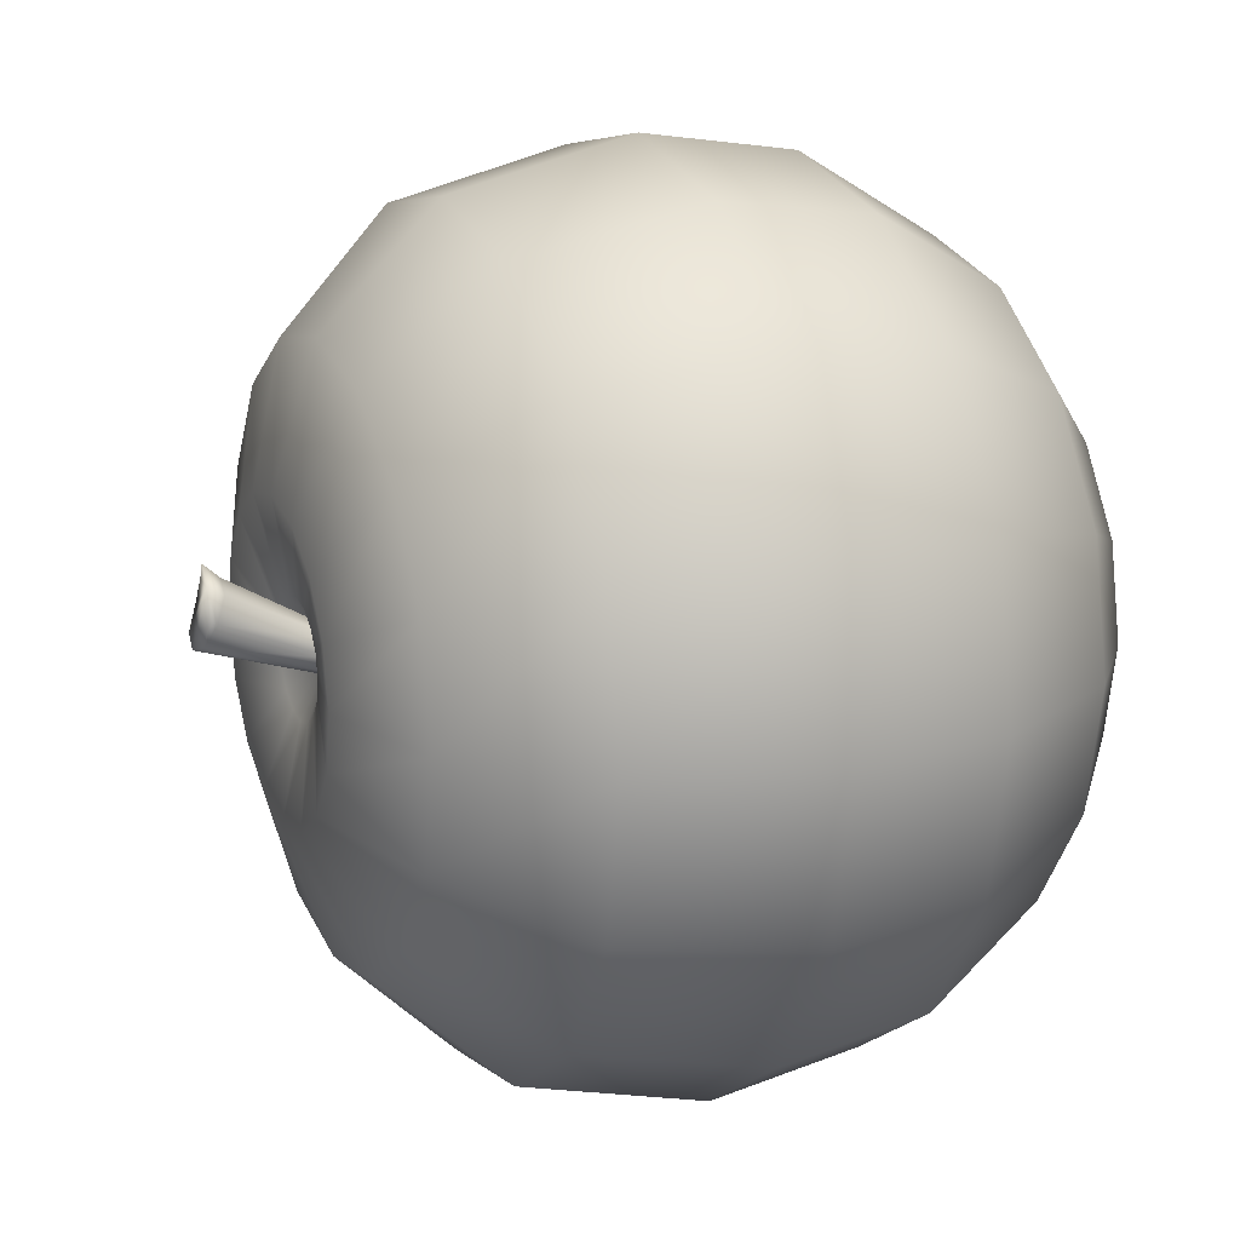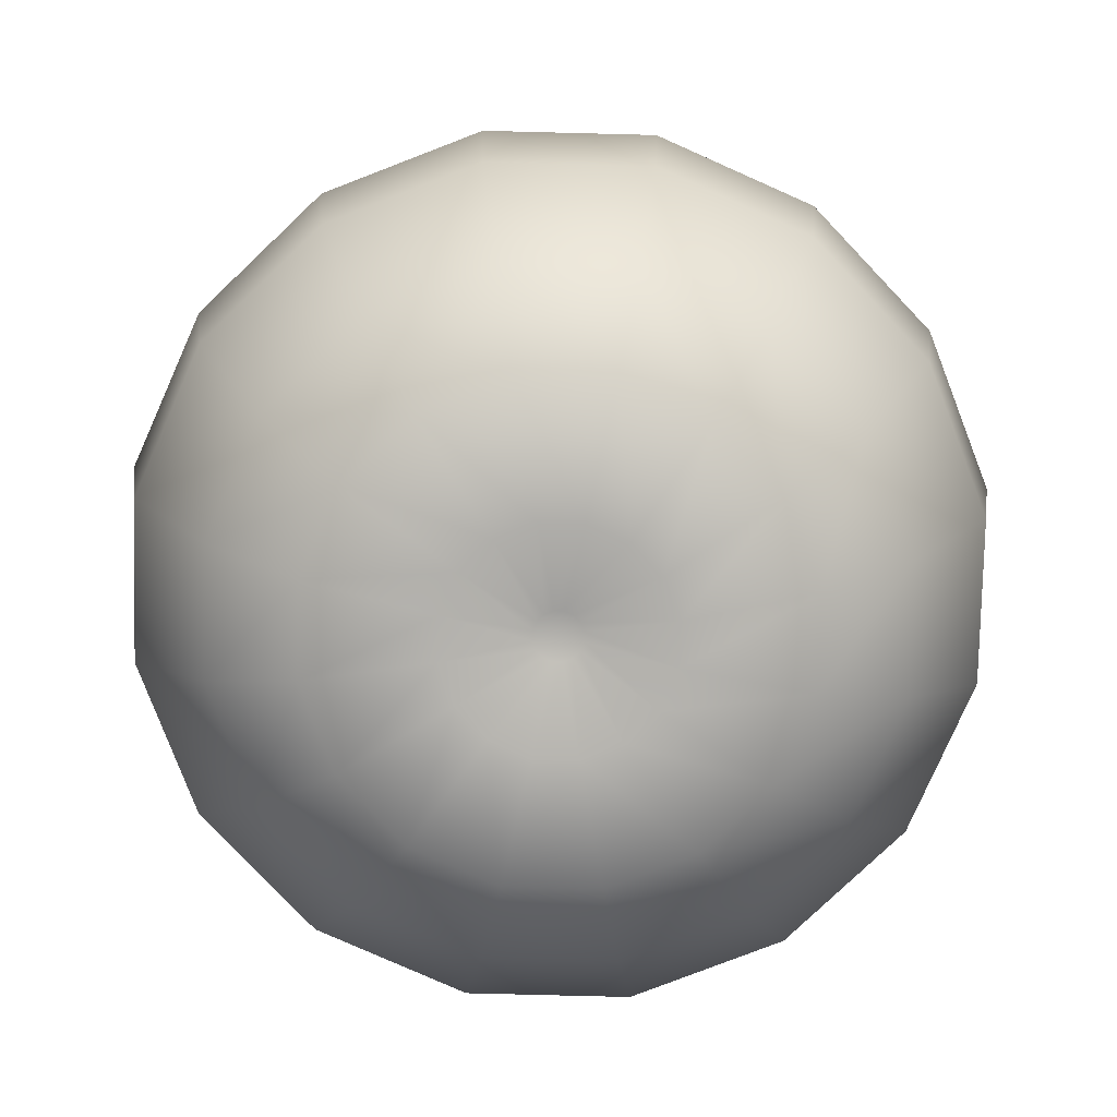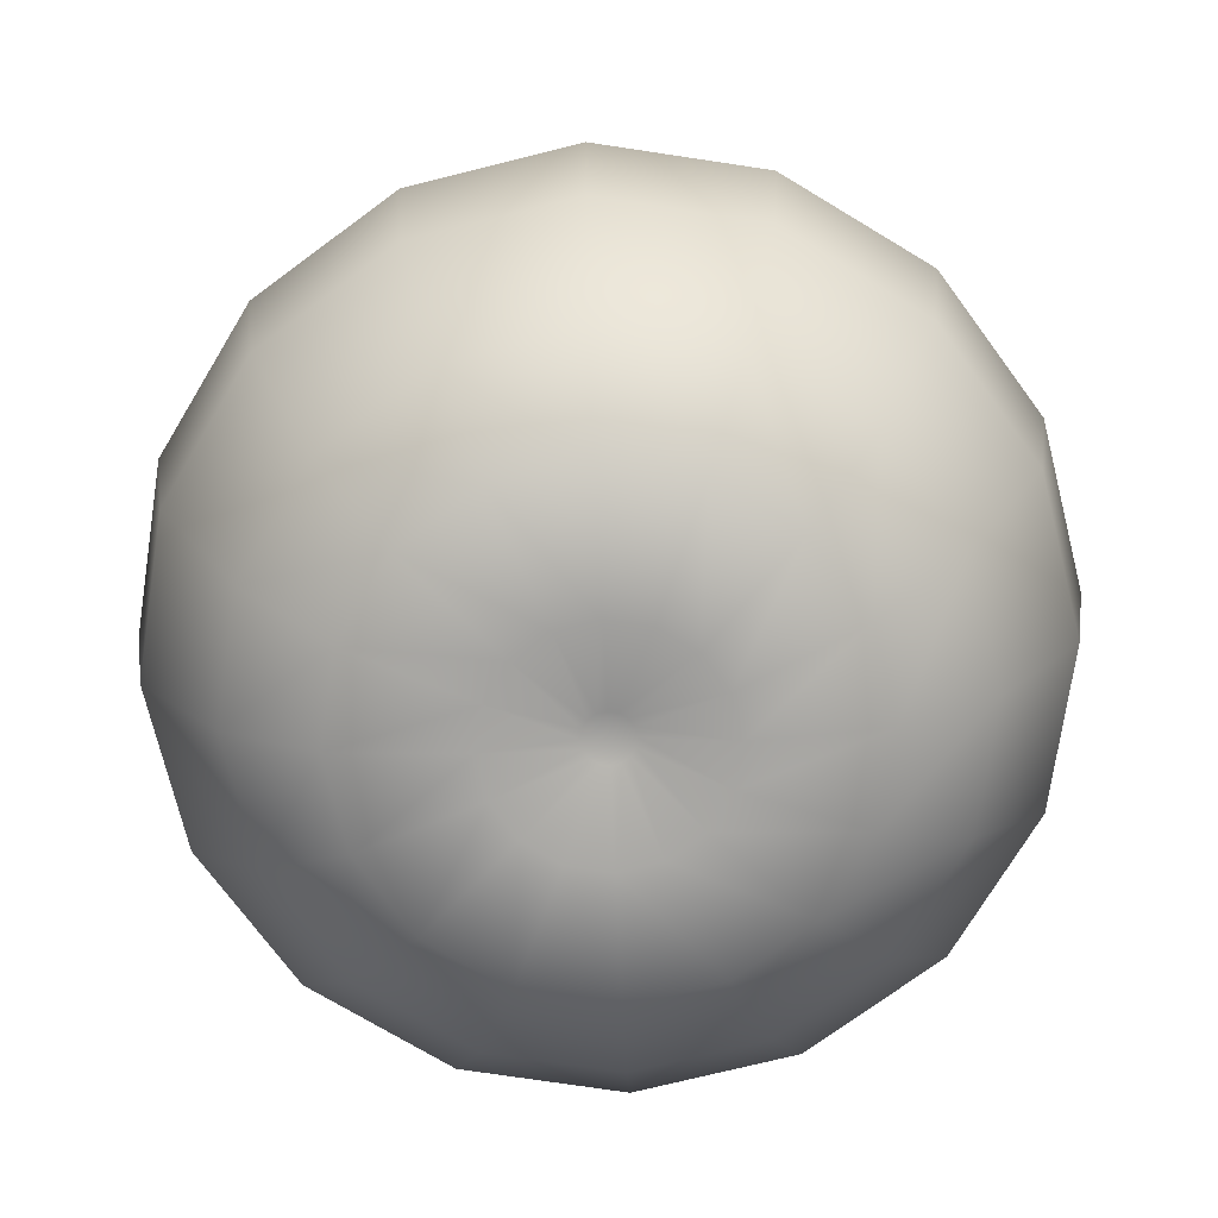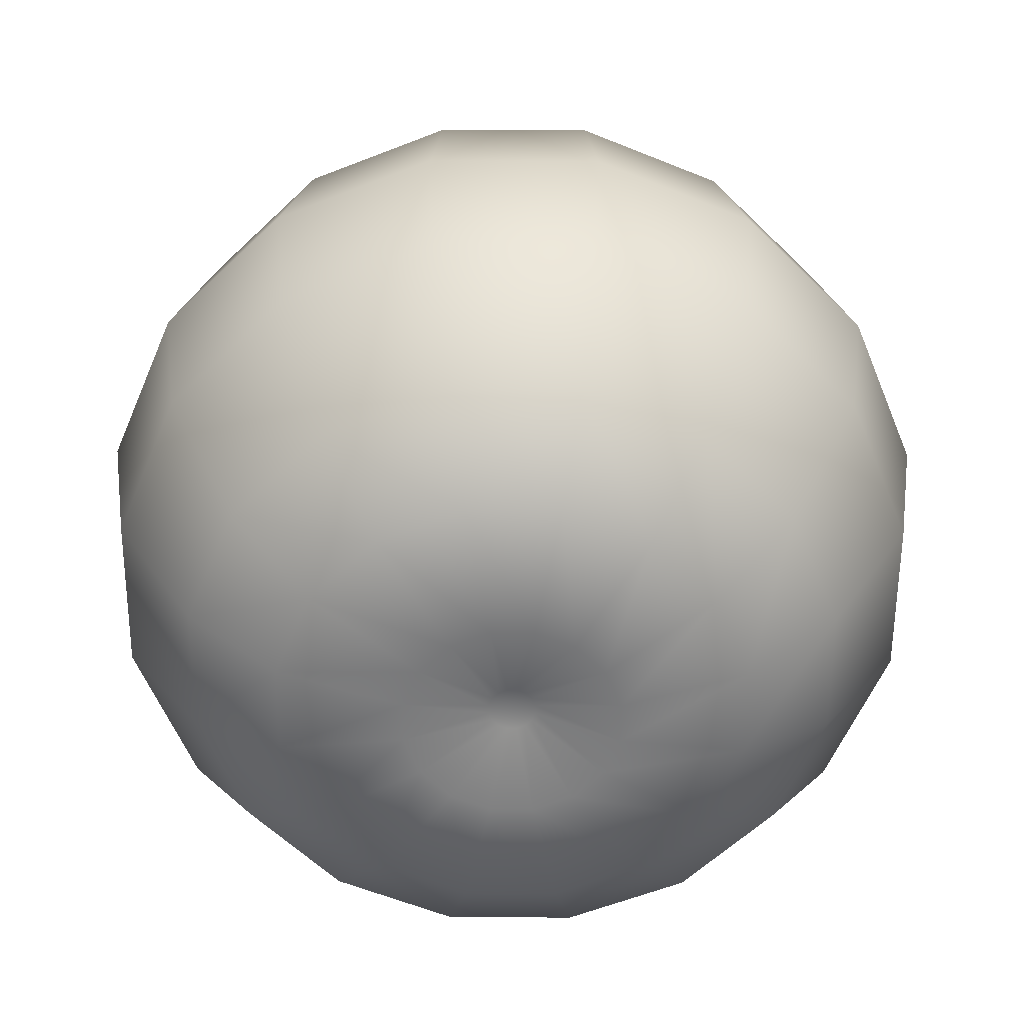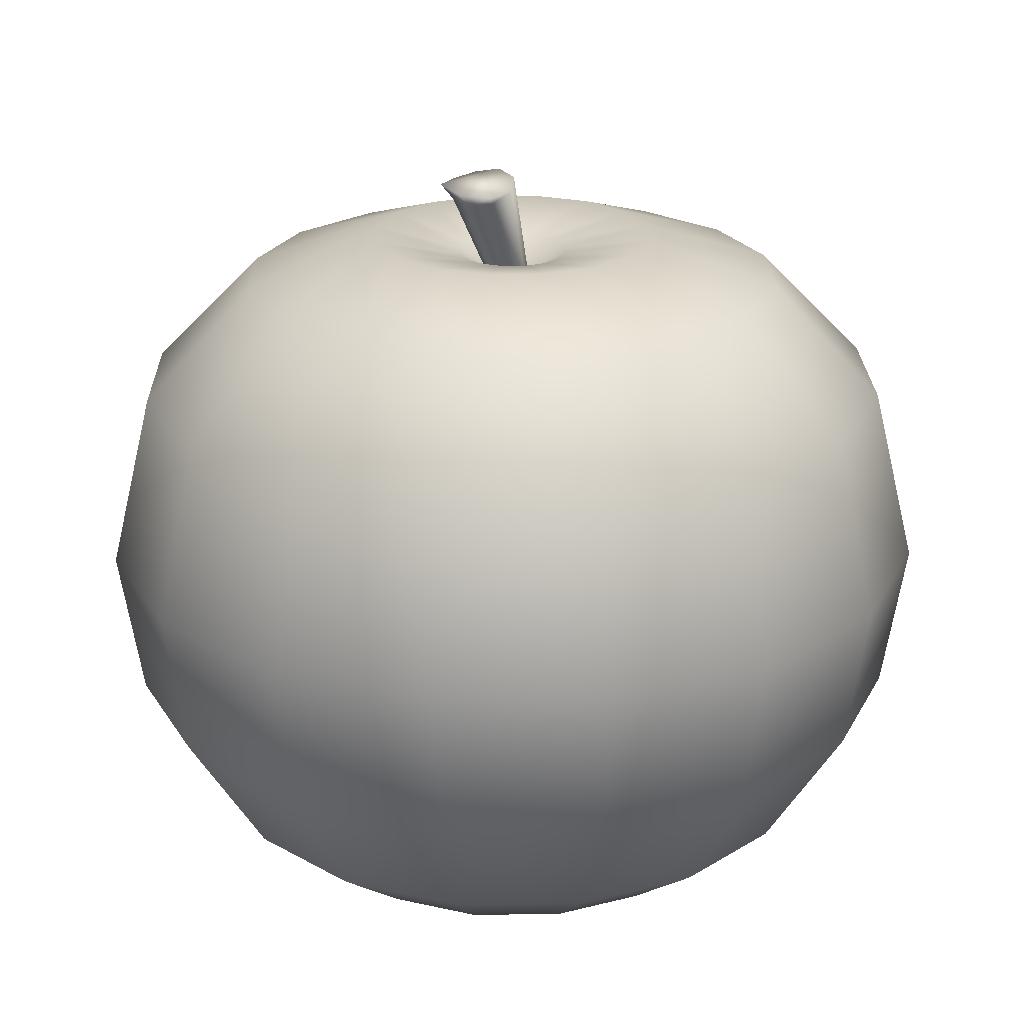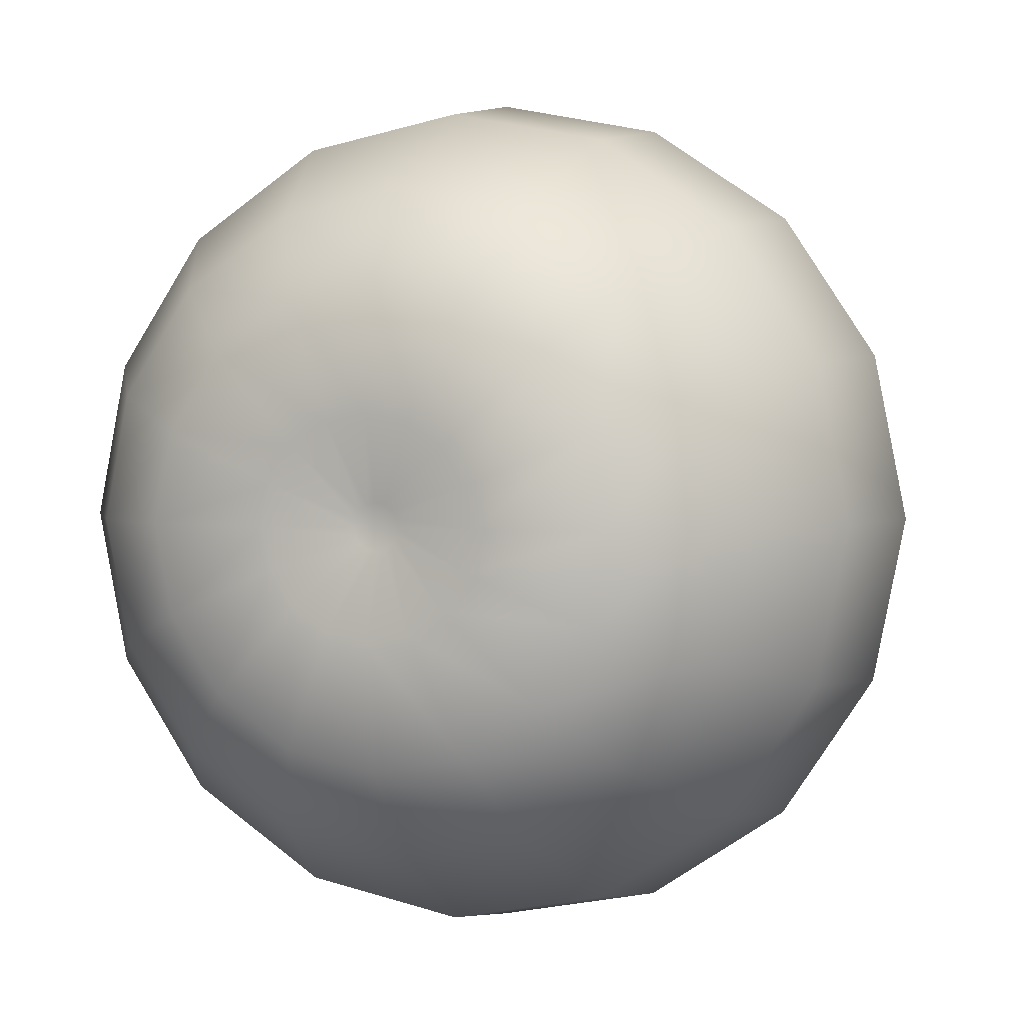
<metadata>
{"format":"obj","ext":"obj","renderer":"f3d","projection":"perspective","resolution":1024,"background":"white","views":[{"elev":17.2,"azim":-112.5,"up":"+Z"},{"elev":-79.3,"azim":-35.2,"up":"+Y"},{"elev":-73.5,"azim":25.2,"up":"+Y"},{"elev":-58.5,"azim":55.9,"up":"+Y"},{"elev":22.6,"azim":32.5,"up":"+Y"},{"elev":2.4,"azim":20.5,"up":"+Z"}]}
</metadata>
<code>
o Cube
v 0.001358 3.322 0.1986
v -0.01828 4.577 0.9316
v -0.1701 3.347 0.1354
v -0.3041 4.619 0.8262
v -0.2432 3.415 -0.01978
v -0.426 4.732 0.5674
v -0.1752 3.485 -0.1761
v -0.3127 4.849 0.3068
v -0.005895 3.517 -0.2419
v -0.03037 4.903 0.1971
v 0.1655 3.492 -0.1786
v 0.2386 3.424 -0.02343
v 0.1706 3.354 0.1328
v 0.264 4.63 0.8219
v -0.3959 4.823 0.9594
v -0.01654 4.767 1.099
v -0.4275 4.818 0.6054
v 0.2555 4.861 0.3025
v 0.3774 4.748 0.5613
v 0.2626 4.716 0.8599
v -1.78 4.01 -0.04856
v -3.374 3.491 -0.04856
v -4.718 2.112 -0.04856
v -5.237 -0.03763 -0.04856
v -4.95 -1.864 -0.04856
v -3.93 -3.512 -0.04856
v -2.819 -4.336 -0.04856
v -1.297 -4.569 -0.04856
v -1.645 4.01 0.6347
v -3.117 3.491 1.245
v -4.358 2.112 1.759
v -4.838 -0.03763 1.957
v -4.573 -1.864 1.848
v -3.63 -3.512 1.457
v -2.604 -4.336 1.032
v -1.198 -4.569 0.4496
v -0.2774 -4.292 -0.04856
v -0.256 -4.292 0.05948
v -0.6734 3.779 -0.04856
v -0.6218 3.779 0.211
v -0.6784 4.01 -1.698
v -1.288 3.491 -3.171
v -1.802 2.112 -4.412
v -2.001 -0.03763 -4.891
v -1.891 -1.864 -4.627
v -1.501 -3.512 -3.684
v -1.076 -4.336 -2.658
v -0.4933 -4.569 -1.251
v -1.258 4.01 -1.311
v -3.334 2.112 -3.388
v -3.702 -0.03763 -3.755
v -3.499 -1.864 -3.553
v -2.777 -3.512 -2.831
v -1.992 -4.336 -2.046
v -0.9156 -4.569 -0.9691
v -0.1032 -4.292 -0.3094
v -0.2547 3.779 -0.6752
v 1.298 3.491 -3.171
v 1.812 2.112 -4.412
v 2.011 -0.03763 -4.891
v 1.901 -1.864 -4.627
v 1.511 -3.512 -3.684
v 1.086 -4.336 -2.658
v 0.5031 -4.569 -1.251
v 0.1129 -4.292 -0.3094
v 0.4845 3.779 -0.5282
v 0.2645 3.779 -0.6752
v 1.79 4.01 -0.04856
v 5.247 -0.03763 -0.04855
v 3.939 -3.512 -0.04855
v 2.829 -4.336 -0.04855
v 0.004877 -4.292 -0.04856
v 0.004876 -3.512 3.886
v 0.1129 -4.292 0.2123
v -1.258 4.01 1.214
v -3.499 -1.864 3.455
v -2.777 -3.512 2.734
v -0.4748 3.779 0.4311
v -2.385 3.491 -2.438
v -1.645 4.01 -0.7318
v -3.117 3.491 -1.342
v -4.358 2.112 -1.856
v -4.838 -0.03763 -2.055
v -4.573 -1.864 -1.945
v -3.63 -3.512 -1.554
v -2.604 -4.336 -1.129
v -0.1948 -4.292 -0.2482
v -0.256 -4.292 -0.1566
v -0.4748 3.779 -0.5282
v 0.6881 4.01 -1.698
v 0.004877 4.01 -1.834
v 0.004878 3.491 -3.428
v 0.004878 -0.03763 -5.29
v 0.004878 -1.864 -5.004
v 0.004879 -3.512 -3.983
v 0.004879 -4.336 -2.873
v 0.004877 3.779 -0.7269
v 0.004877 3.414 -0.04856
v 3.384 3.491 -0.04856
v 4.727 2.112 -0.04855
v 4.96 -1.864 -0.04855
v 1.307 -4.569 -0.04855
v 1.208 -4.569 -0.5467
v 0.2872 -4.292 -0.04856
v 0.6832 3.779 -0.04856
v 0.6881 4.01 1.601
v 1.298 3.491 3.074
v 1.812 2.112 4.315
v 2.011 -0.03763 4.794
v 1.901 -1.864 4.53
v 1.511 -3.512 3.586
v 1.086 -4.336 2.561
v 0.5031 -4.569 1.154
v 0.2645 3.779 0.5781
v -2.385 3.491 2.341
v -3.334 2.112 3.291
v -3.702 -0.03763 3.658
v -1.992 -4.336 1.948
v -0.9156 -4.569 0.872
v -1.802 2.112 4.315
v -1.501 -3.512 3.586
v -0.4933 -4.569 1.154
v -0.1948 -4.292 0.1511
v -1.198 -4.569 -0.5467
v -0.6218 3.779 -0.3081
v 0.004878 2.112 -4.771
v 0.004878 -4.569 -1.35
v 0.004877 -4.292 -0.3309
v 1.654 4.01 -0.7318
v 3.127 3.491 -1.342
v 4.368 2.112 -1.856
v 4.848 -0.03763 -2.055
v 4.583 -1.864 -1.945
v 3.64 -3.512 -1.554
v 2.614 -4.336 -1.129
v 1.267 4.01 -1.311
v 2.394 3.491 -2.438
v 3.344 2.112 -3.388
v 3.711 -0.03763 -3.755
v 3.509 -1.864 -3.553
v 2.787 -3.512 -2.831
v 2.002 -4.336 -2.046
v 0.9254 -4.569 -0.9691
v 0.2657 -4.292 -0.1566
v 0.2045 -4.292 -0.2482
v 0.6316 3.779 -0.3081
v 1.267 4.01 1.214
v 2.394 3.491 2.341
v 3.344 2.112 3.291
v 3.711 -0.03763 3.658
v 3.509 -1.864 3.455
v 2.787 -3.512 2.734
v 2.002 -4.336 1.948
v 0.9254 -4.569 0.872
v 1.654 4.01 0.6347
v 3.127 3.491 1.245
v 4.368 2.112 1.759
v 4.848 -0.03763 1.957
v 4.583 -1.864 1.848
v 3.64 -3.512 1.457
v 2.614 -4.336 1.032
v 1.208 -4.569 0.4496
v 0.2045 -4.292 0.1511
v 0.2657 -4.292 0.05948
v 0.4845 3.779 0.4311
v 0.6316 3.779 0.211
v -0.6784 4.01 1.601
v -1.288 3.491 3.074
v -2.001 -0.03763 4.794
v -1.891 -1.864 4.53
v -1.076 -4.336 2.561
v 0.004877 4.01 1.737
v 0.004876 3.491 3.331
v 0.004875 2.112 4.674
v 0.004875 -0.03763 5.193
v 0.004875 -1.864 4.907
v 0.004875 -4.336 2.776
v 0.004876 -4.569 1.253
v -0.1032 -4.292 0.2123
v 0.004877 -4.292 0.2338
v -0.2547 3.779 0.5781
v 0.004877 3.779 0.6298
f 1 2 4 3
f 3 4 6 5
f 5 6 8 7
f 7 8 10 9
f 9 10 18 11
f 11 18 19 12
f 14 19 20
f 12 19 14 13
f 13 14 2 1
f 15 16 20 19 18 10 8 17
f 6 4 15 17
f 2 14 20 16
f 4 2 16 15
f 8 6 17
f 26 27 35 34
f 24 25 33 32
f 21 22 30 29
f 27 28 36 35
f 25 26 34 33
f 23 24 32 31
f 22 23 31 30
f 36 28 37 38
f 38 37 72
f 21 29 40 39
f 39 40 98
f 46 47 54 53
f 44 45 52 51
f 41 42 79 49
f 47 48 55 54
f 45 46 53 52
f 43 44 51 50
f 42 43 50 79
f 55 48 56 87
f 87 56 72
f 41 49 89 57
f 57 89 98
f 141 142 63 62
f 139 140 61 60
f 136 137 58 90
f 142 143 64 63
f 140 141 62 61
f 138 139 60 59
f 137 138 59 58
f 64 143 145 65
f 65 145 72
f 136 90 67 66
f 66 67 98
f 160 161 71 70
f 158 159 101 69
f 155 156 99 68
f 161 162 102 71
f 159 160 70 101
f 157 158 69 100
f 156 157 100 99
f 102 162 164 104
f 104 164 72
f 155 68 105 166
f 166 105 98
f 73 177 112 111
f 175 176 110 109
f 172 173 107 106
f 177 178 113 112
f 176 73 111 110
f 174 175 109 108
f 173 174 108 107
f 113 178 180 74
f 74 180 72
f 172 106 114 182
f 182 114 98
f 34 35 118 77
f 32 33 76 117
f 29 30 115 75
f 35 36 119 118
f 33 34 77 76
f 31 32 117 116
f 30 31 116 115
f 119 36 38 123
f 123 38 72
f 29 75 78 40
f 40 78 98
f 53 54 86 85
f 51 52 84 83
f 49 79 81 80
f 54 55 124 86
f 52 53 85 84
f 50 51 83 82
f 79 50 82 81
f 124 55 87 88
f 88 87 72
f 49 80 125 89
f 89 125 98
f 62 63 96 95
f 60 61 94 93
f 90 58 92 91
f 63 64 127 96
f 61 62 95 94
f 59 60 93 126
f 58 59 126 92
f 127 64 65 128
f 128 65 72
f 90 91 97 67
f 67 97 98
f 70 71 135 134
f 69 101 133 132
f 68 99 130 129
f 71 102 103 135
f 101 70 134 133
f 100 69 132 131
f 99 100 131 130
f 103 102 104 144
f 144 104 72
f 68 129 146 105
f 105 146 98
f 111 112 153 152
f 109 110 151 150
f 106 107 148 147
f 112 113 154 153
f 110 111 152 151
f 108 109 150 149
f 107 108 149 148
f 154 113 74 163
f 163 74 72
f 106 147 165 114
f 114 165 98
f 77 118 171 121
f 117 76 170 169
f 75 115 168 167
f 118 119 122 171
f 76 77 121 170
f 116 117 169 120
f 115 116 120 168
f 122 119 123 179
f 179 123 72
f 75 167 181 78
f 78 181 98
f 85 86 27 26
f 83 84 25 24
f 80 81 22 21
f 86 124 28 27
f 84 85 26 25
f 82 83 24 23
f 81 82 23 22
f 28 124 88 37
f 37 88 72
f 80 21 39 125
f 125 39 98
f 95 96 47 46
f 93 94 45 44
f 91 92 42 41
f 96 127 48 47
f 94 95 46 45
f 126 93 44 43
f 92 126 43 42
f 48 127 128 56
f 56 128 72
f 91 41 57 97
f 97 57 98
f 134 135 142 141
f 132 133 140 139
f 129 130 137 136
f 135 103 143 142
f 133 134 141 140
f 131 132 139 138
f 130 131 138 137
f 143 103 144 145
f 145 144 72
f 129 136 66 146
f 146 66 98
f 152 153 161 160
f 150 151 159 158
f 147 148 156 155
f 153 154 162 161
f 151 152 160 159
f 149 150 158 157
f 148 149 157 156
f 162 154 163 164
f 164 163 72
f 147 155 166 165
f 165 166 98
f 121 171 177 73
f 169 170 176 175
f 167 168 173 172
f 171 122 178 177
f 170 121 73 176
f 120 169 175 174
f 168 120 174 173
f 178 122 179 180
f 180 179 72
f 167 172 182 181
f 181 182 98

</code>
